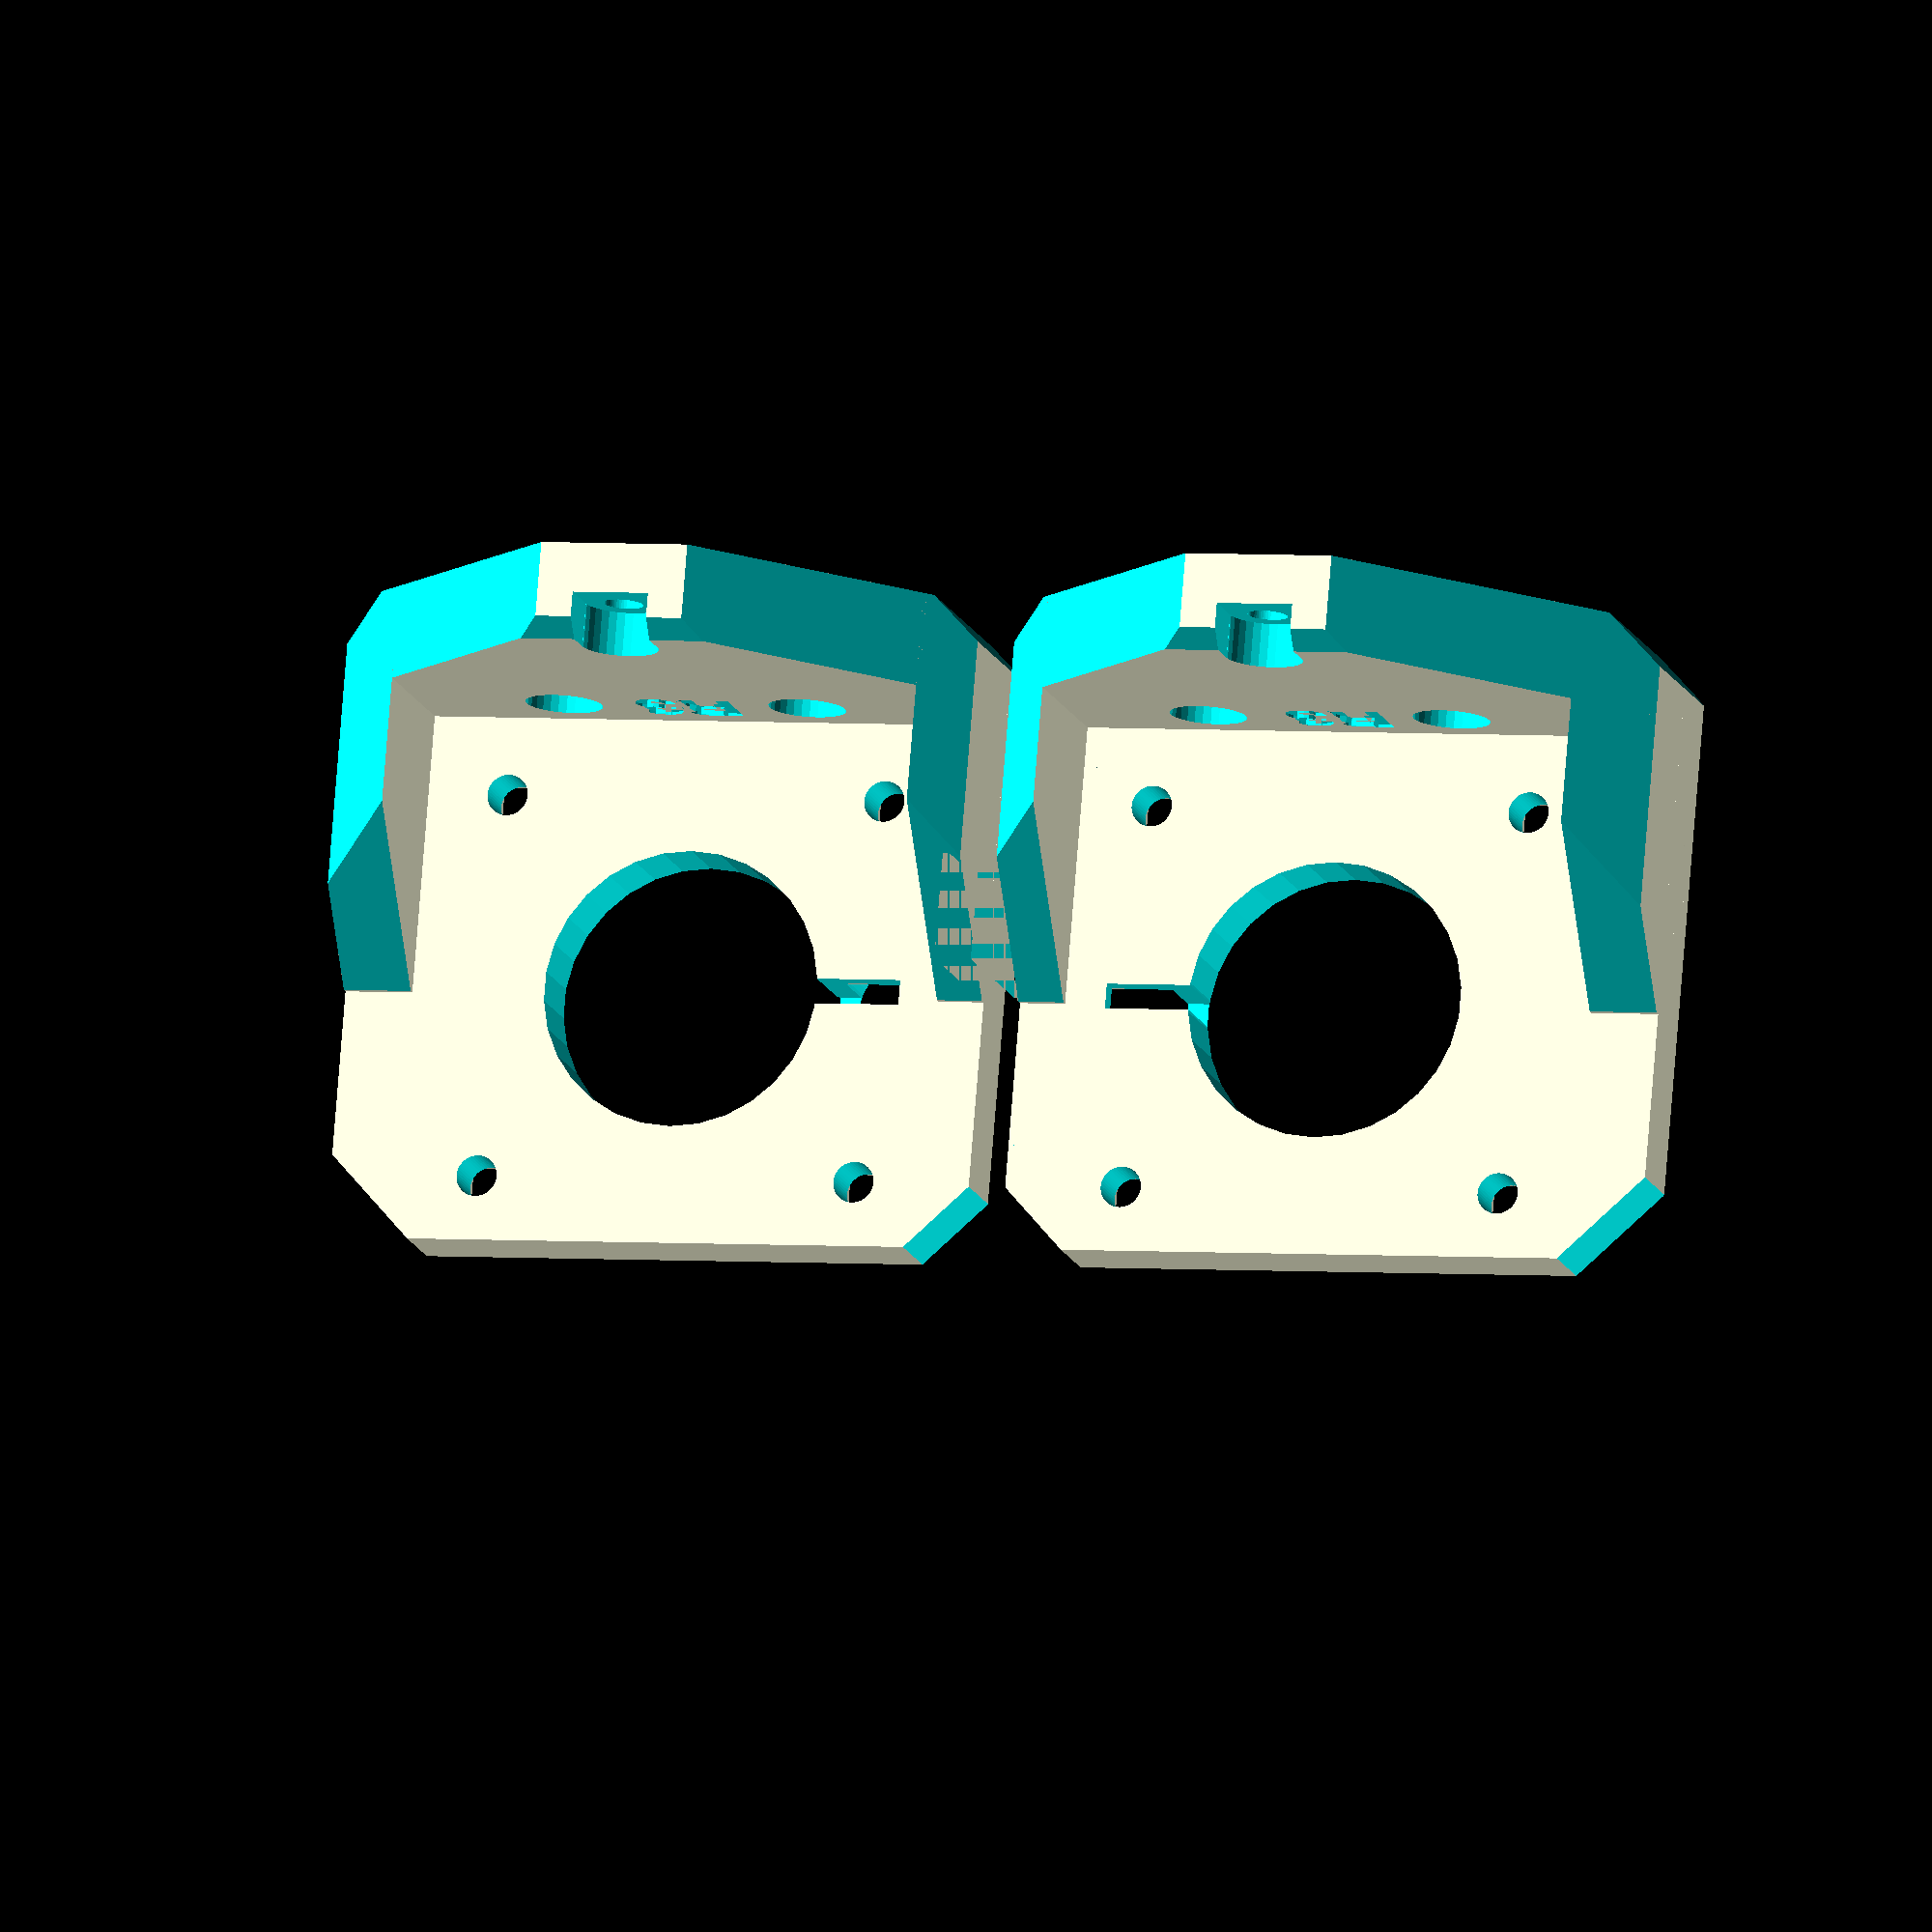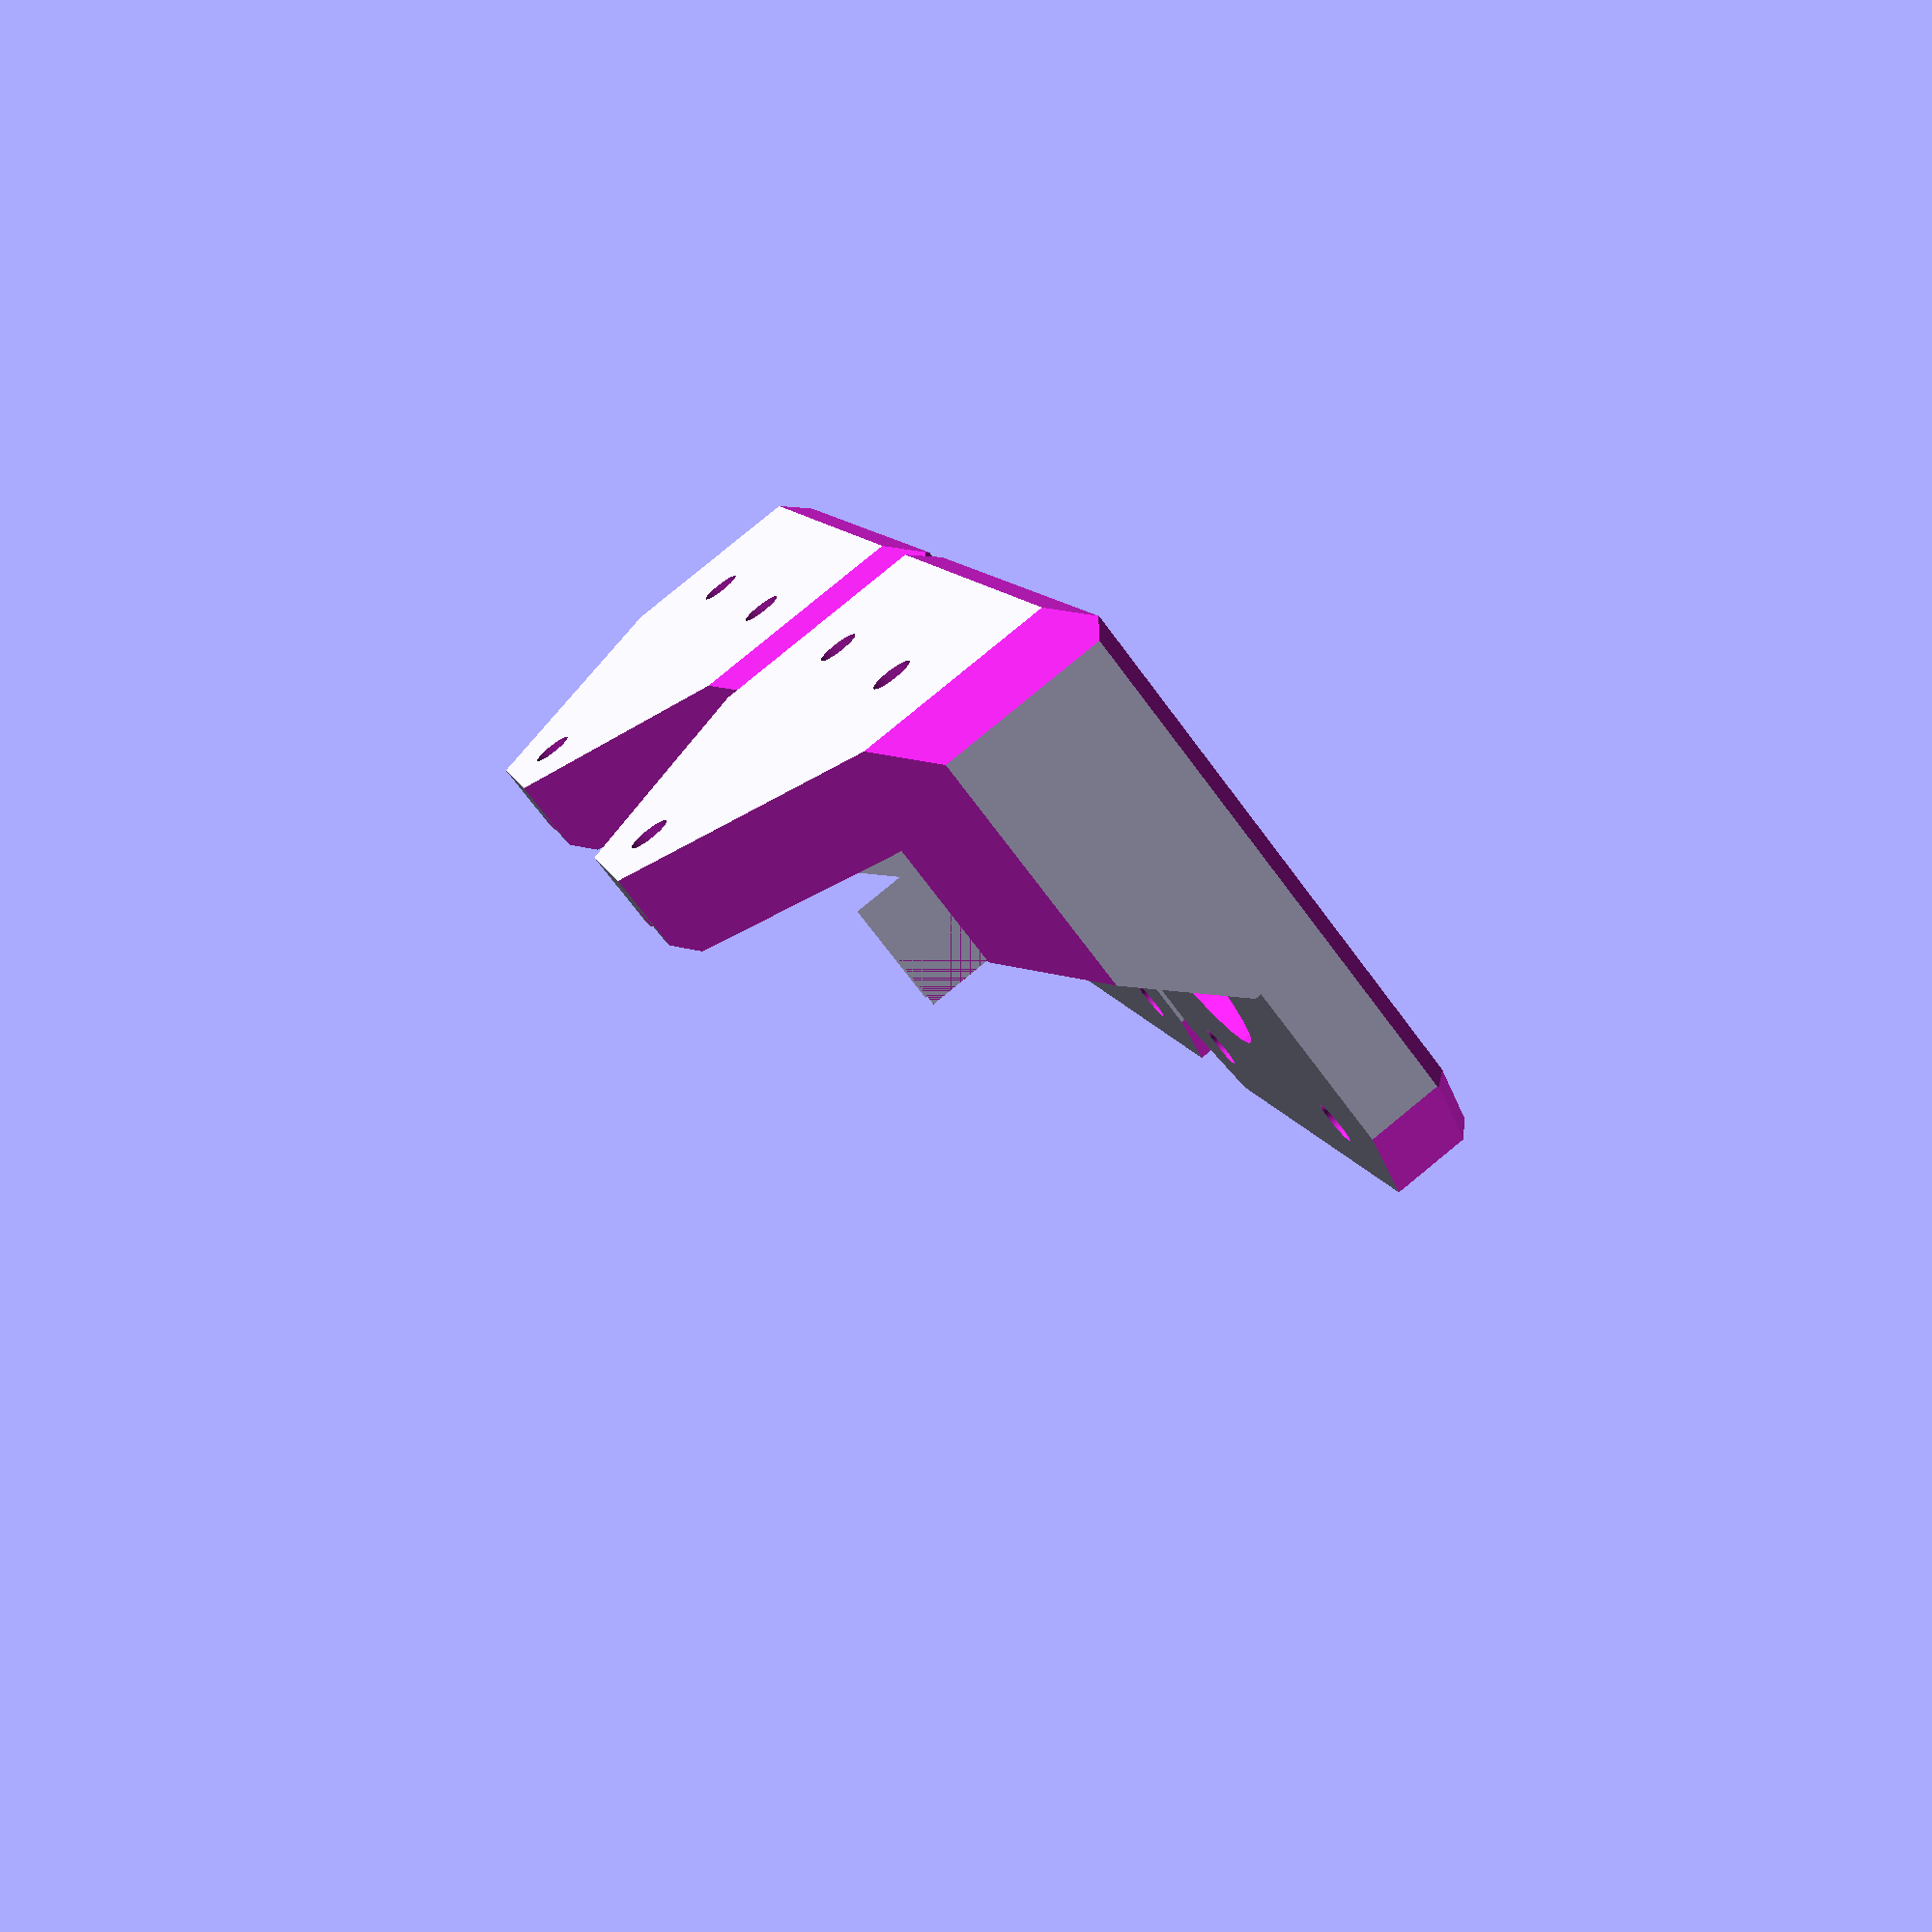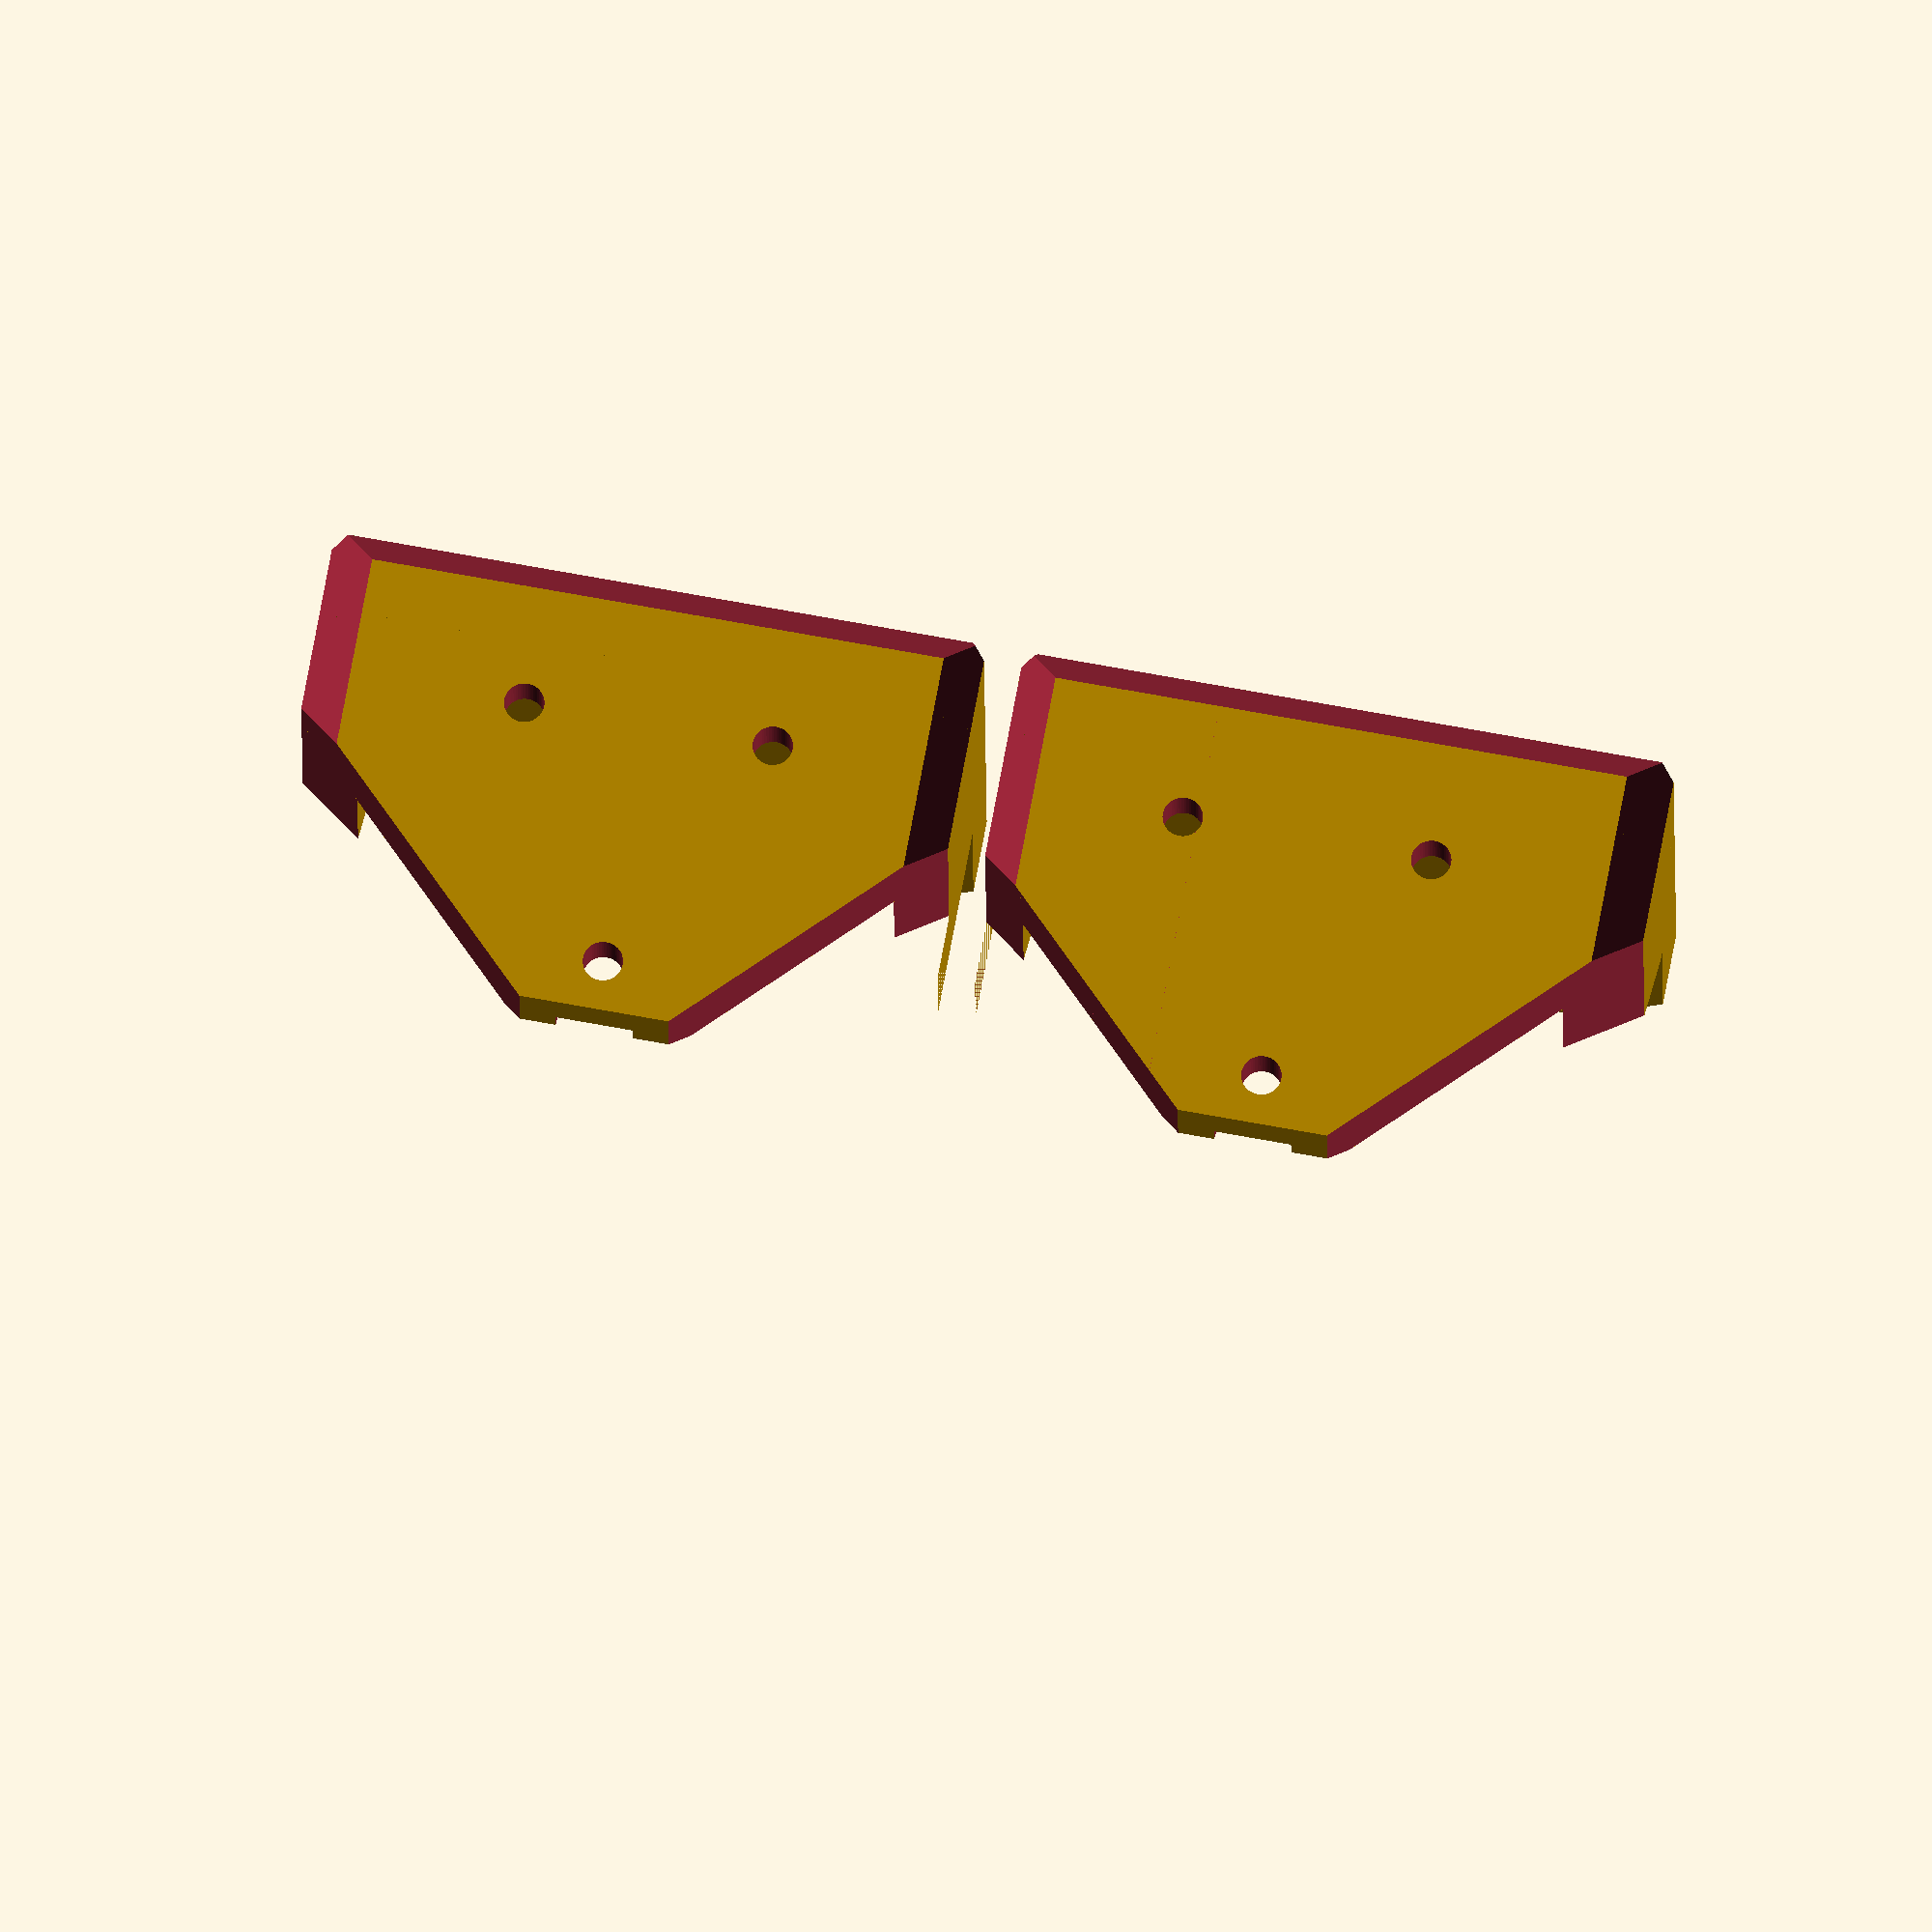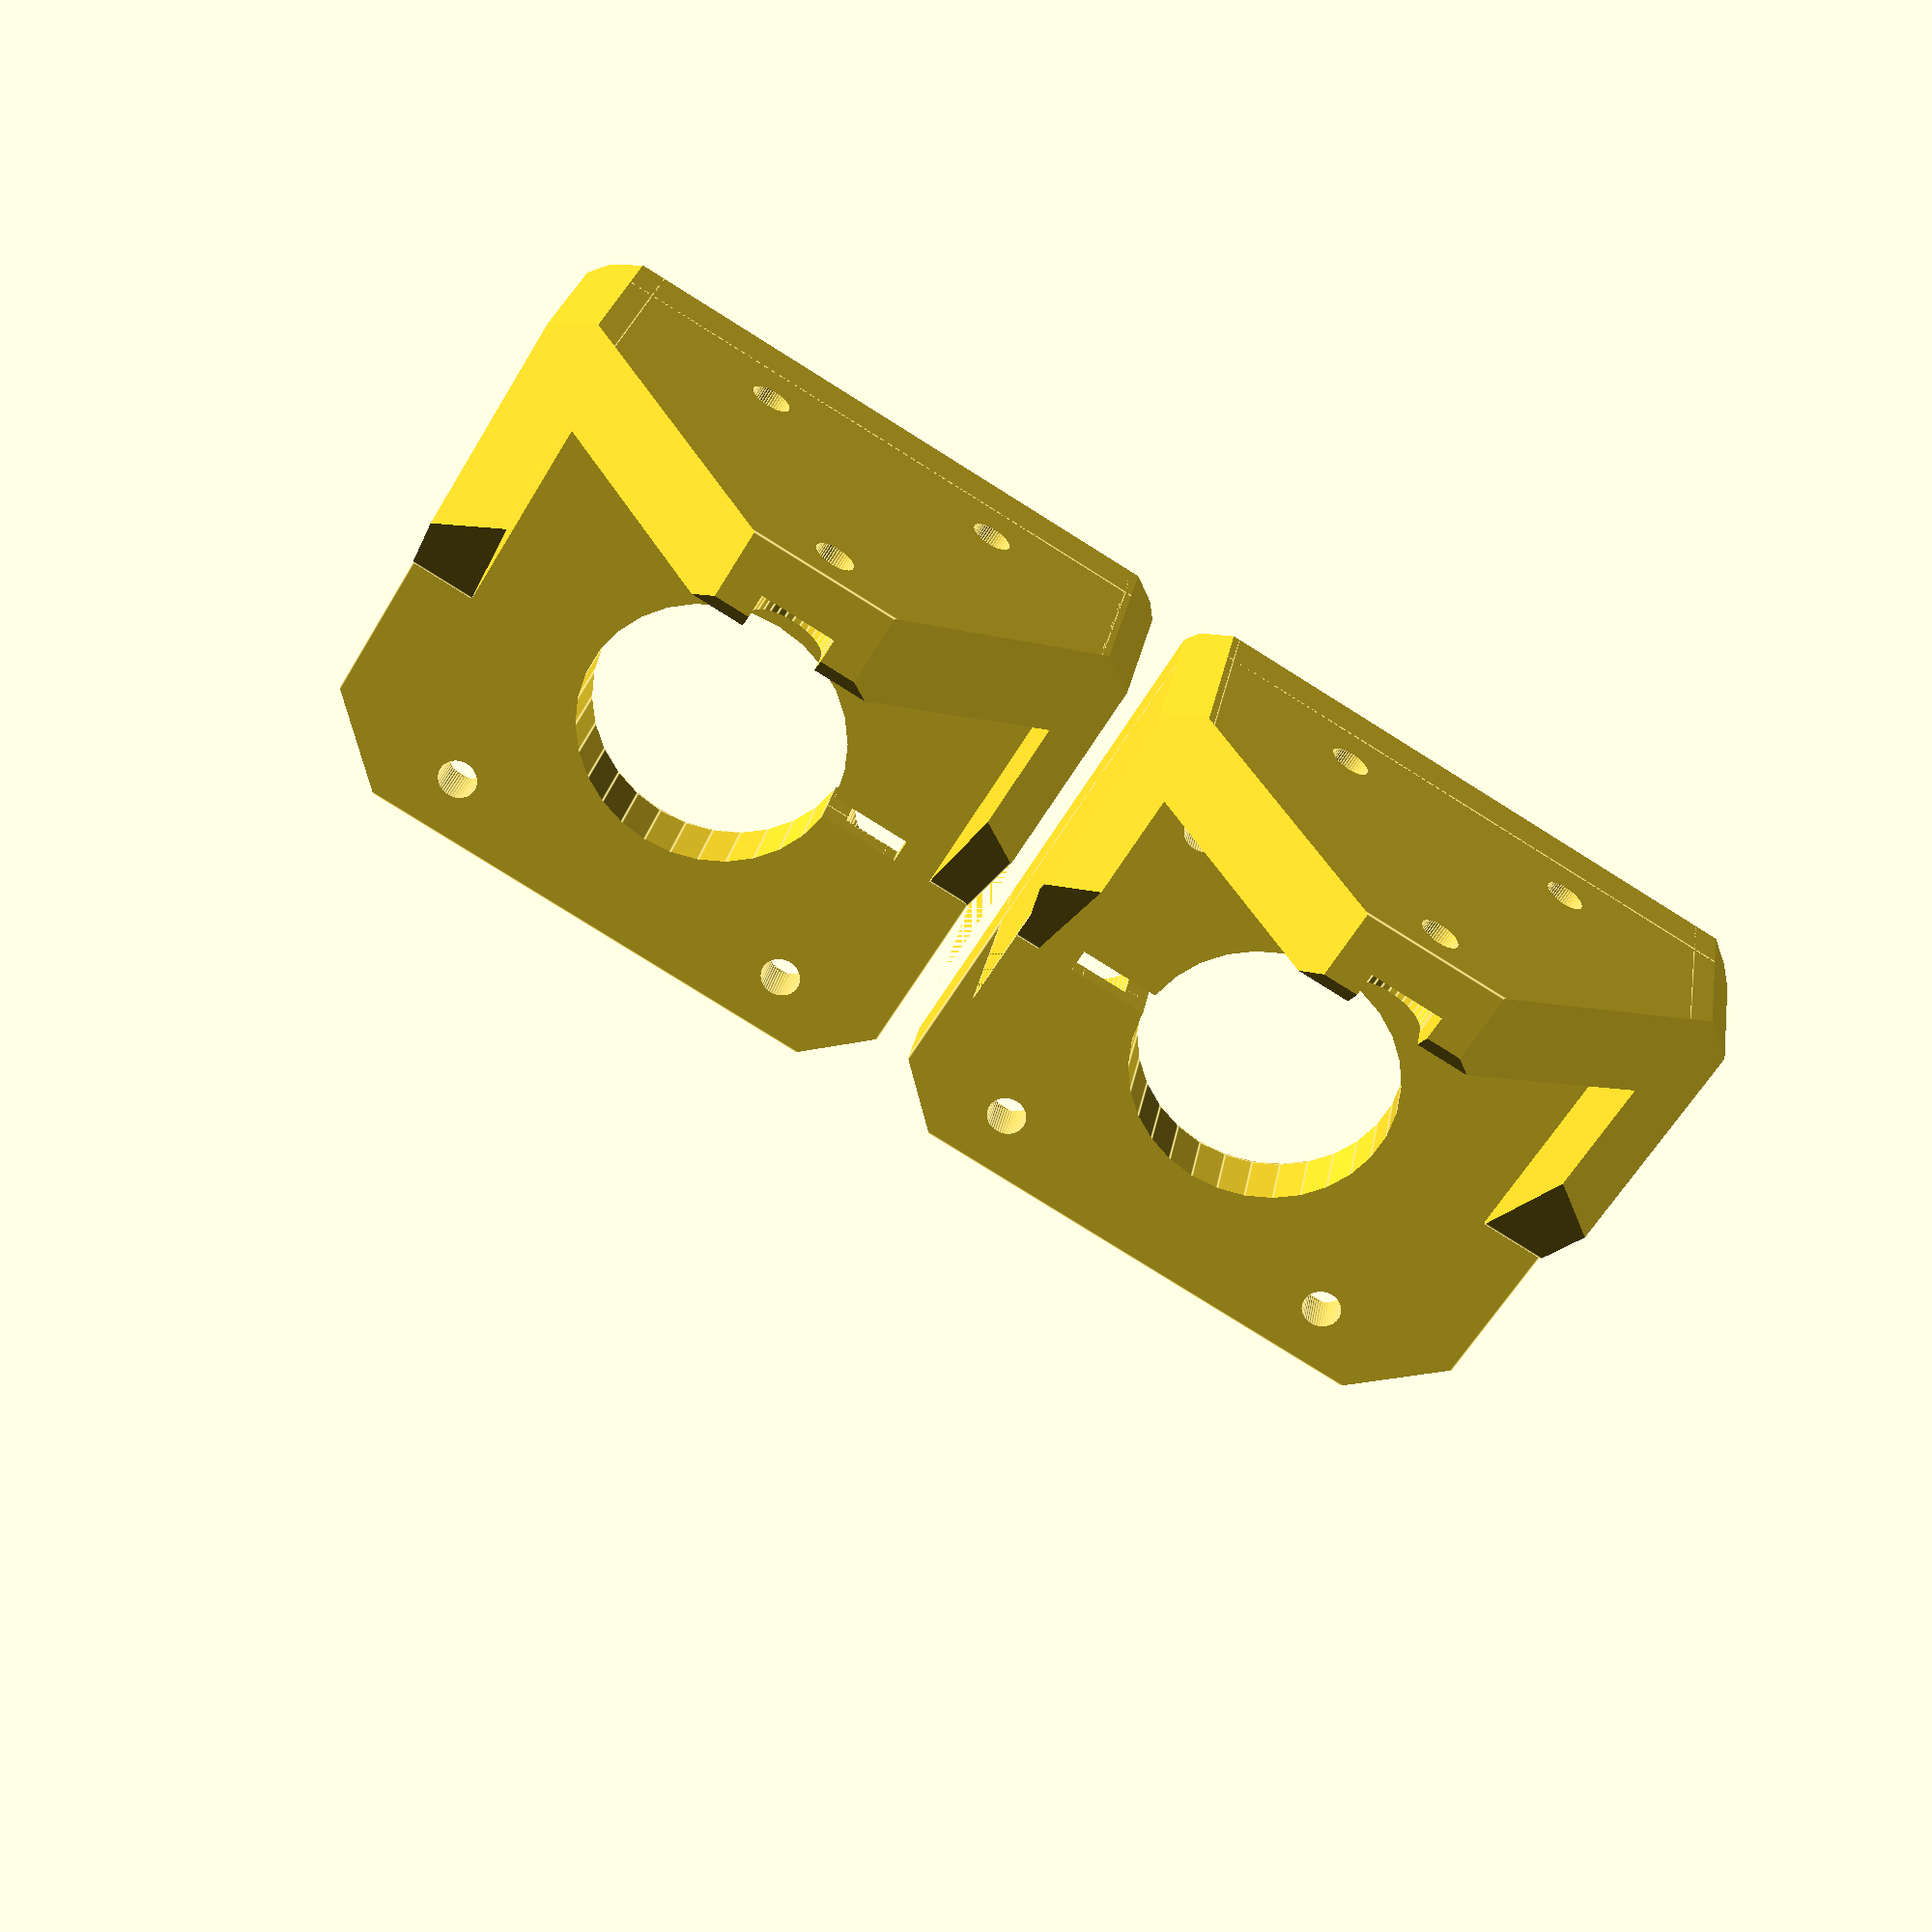
<openscad>
// PRUSA iteration4
// Z axis bottom holder
// GNU GPL v3
// Josef Průša <iam@josefprusa.cz> and contributors
// http://www.reprap.org/wiki/Prusa_Mendel
// http://prusamendel.org

rev = "R3";
module z_bottom_base()
{
     translate([0,-1.5,0]) cube([7.5,49,16+20]); // plate touching the base
     translate([0,-5,0]) cube([30,3.7,22]); // plate touching the base
     translate([0,42,0]) cube([30,5.5,22]); // plate touching the base
     translate([0,-5,0]) cube([50,52.5,7]); // plate touching the base
}

module z_bottom_fancy()
{
    // corner cutouts
    translate([0.5,-2.5,-2]) rotate([0,0,-45-180]) translate([-15,0,-1]) cube([30,30,51]);
    translate([0.5,40-0.5+5,-2]) rotate([0,0,-45+90]) translate([-15,0,-1]) cube([30,30,51]);
 
    translate([8,0,12+20+6]) rotate([0,-90,0]) translate([0,-5,0]) cube([30,50,30]);
    translate([21,-2,12+8]) rotate([45,0,0]) rotate([0,-90,0]) translate([0,-5,0]) cube([30,50,30]);
    translate([25,20,12+30]) rotate([-45,0,0]) rotate([0,-90,0]) translate([0,-5,0]) cube([30,50,30]);
    translate([50-2.5,-5+2.5+67,-2]) rotate([0,0,-45-90]) translate([-15,0,-1]) cube([30,30,51]);
   translate([50-2.5,-5+2.5,-2]) rotate([0,0,-45-90]) translate([-15,0,-1]) cube([30,30,51]);
 
   translate([-38,-10,-2]) rotate([0,45,0]) cube([30,60,30]);

    // Stiffner cut out
    translate([30,0,7.5]) rotate([0,-45,0]) translate([0,-5,0]) cube([30,60,30]);
    
    translate([-5,-10,-8.0]) rotate([45,0,0]) cube([60,10,10]);
    translate([-5,52.0,-8.5]) rotate([45,0,0]) cube([60,10,10]);
    translate([47,-10,-2]) rotate([0,45,0]) cube([30,60,30]);
    
    translate([49,37.5,-2]) rotate([0,45,45]) cube([30,30,30]);
    translate([29,-16.7,-2]) rotate([0,45,-45]) cube([30,30,30]);
}

module z_bottom_holes()
{
    // Frame mounting screw holes
    translate([-1,10,12]) rotate([0,90,0]) cylinder(h = 20, r=1.6, $fn=50);
    translate([-1,10+20,12]) rotate([0,90,0]) cylinder(h = 20, r=1.6, $fn=50);
    translate([-1,10+10,32]) rotate([0,90,0]) cylinder(h = 20, r=1.6, $fn=50);

    // Frame mounting screw head holes
    translate([4,10,12]) rotate([0,90,0]) cylinder(h = 20, r=3.1, $fn=30);
    translate([4,10+20,12]) rotate([0,90,0]) cylinder(h = 20, r=3.1, $fn=30);
    translate([4,10+10,32]) rotate([0,90,0]) cylinder(h = 20, r=3.1, $fn=30);
    translate([4,10+10-3.1,10+20+2]) cube([10,6.2,10]);
    translate([4,10,38]) rotate([0,45,0]) cube([10,20,10]);

    // Z rod holder
    difference() {
    
    translate([25+4.3,3,-0.1]) rotate([0,0,0]) cylinder(h = 5.6, r=4.05, $fn=50);
    translate([23.3,-5,5.45-0.222]) cube([5,20,5]);
    translate([23.3+7,-5,5.45-0.22]) cube([5,20,5]);    
        
    }    
        
   translate([25+4.3-1,2,4.5]) rotate([0,0,0]) cube([2,10,3]) ;
    translate([25+4.3,3,-2.1]) rotate([0,0,0]) cylinder(h = 2.6, r1=6, r2=4, $fn=50);
    translate([25+4.3-1,3,0.5]) cube([2,10,8]); // it's bit up because it helps with printing

    // motor mounting
   translate([25+4.3,20,-1]){

    translate([15.5,15.5,-1]) cylinder(h = 20, r=1.65, $fn=50);
    translate([15.5,-15.5,-1]) cylinder(h = 20, r=1.65, $fn=50);
    translate([-15.5,15.5,-1]) cylinder(h = 20, r=1.65, $fn=50);
    translate([-15.5,-15.5,-1]) cylinder(h = 20, r=1.65, $fn=50);
        
    
       
    translate([15.5,15.5,-0.5]) cylinder(h = 2, r1=4.5, r2=3.2,$fn=50);
    translate([15.5,-15.5,-0.5]) cylinder(h = 2, r1=4.5, r2=3.2, $fn=50);
    translate([-15.5,15.5,-0.5]) cylinder(h = 2, r1=4.5, r2=3.2, $fn=50);
    translate([-15.5,-15.5,-0.5]) cylinder(h = 2, r1=4.5, r2=3.26, $fn=50);

    // motor opening
    translate([0,0,-1]) cylinder(h = 20, r=11.2, $fn=30);
    translate([0,0,-0]) cylinder(h = 2, r2=11.2, r1=12, $fn=30);
        
    difference()
    {
        union()
        {
            translate([15.5,15.5,0.9]) cylinder(h = 2.9, r=3.2, $fn=50);
            translate([15.5,-15.5,0.9]) cylinder(h = 2.9, r=3.2, $fn=50);
            translate([-15.5,15.5,0.9]) cylinder(h = 2.9, r=3.2, $fn=50);
            translate([-15.5,-15.5,0.9]) cylinder(h = 2.9, r=3.2, $fn=50);
           
            
        }
        translate([-25,3.85,3.2]) cube([55,10,2]);
        translate([-25,-27.15,3.2]) cube([55,10,2]);
        translate([-25,-13.85,3.2]) cube([55,10,2]);
        translate([-25,17.15,3.2]) cube([55,10,2]);
        
        
        
       
        translate([17.15,-20,3.5]) cube([10,60,2]);
        translate([3.85,-20,3.5]) cube([10,60,2]);
        translate([-27.15,-20,3.5]) cube([10,60,2]);
        translate([-13.85,-20,3.5]) cube([10,60,2]);
       
    }        
        
 }

}




module z_bottom_right()
{
    difference()
    {
        difference()
        {
            z_bottom_base();
            z_bottom_fancy();
            z_bottom_holes();
        }
        translate([7.3,25,14]) rotate([90,180,90]) linear_extrude(height = 0.6) 
        { text(rev, font = "helvetica:style=Bold", size=5, center=true); }
    }
}

module z_bottom_left()
{
    difference()
    {
        translate([0,-13,0]) mirror([0,1,0]) 
        difference()
        {
            z_bottom_base();
            z_bottom_fancy();
            z_bottom_holes();
        }
        translate([7.3,-28.5,14]) rotate([90,180,90]) linear_extrude(height = 0.6) 
        { text(rev, font = "helvetica:style=Bold", size=5, center=true); }
    }
}



 
z_bottom_right();
z_bottom_left();
 













</openscad>
<views>
elev=194.0 azim=274.7 roll=164.9 proj=o view=wireframe
elev=96.1 azim=199.7 roll=129.3 proj=p view=solid
elev=287.6 azim=89.7 roll=10.4 proj=o view=wireframe
elev=155.0 azim=300.9 roll=171.0 proj=p view=edges
</views>
